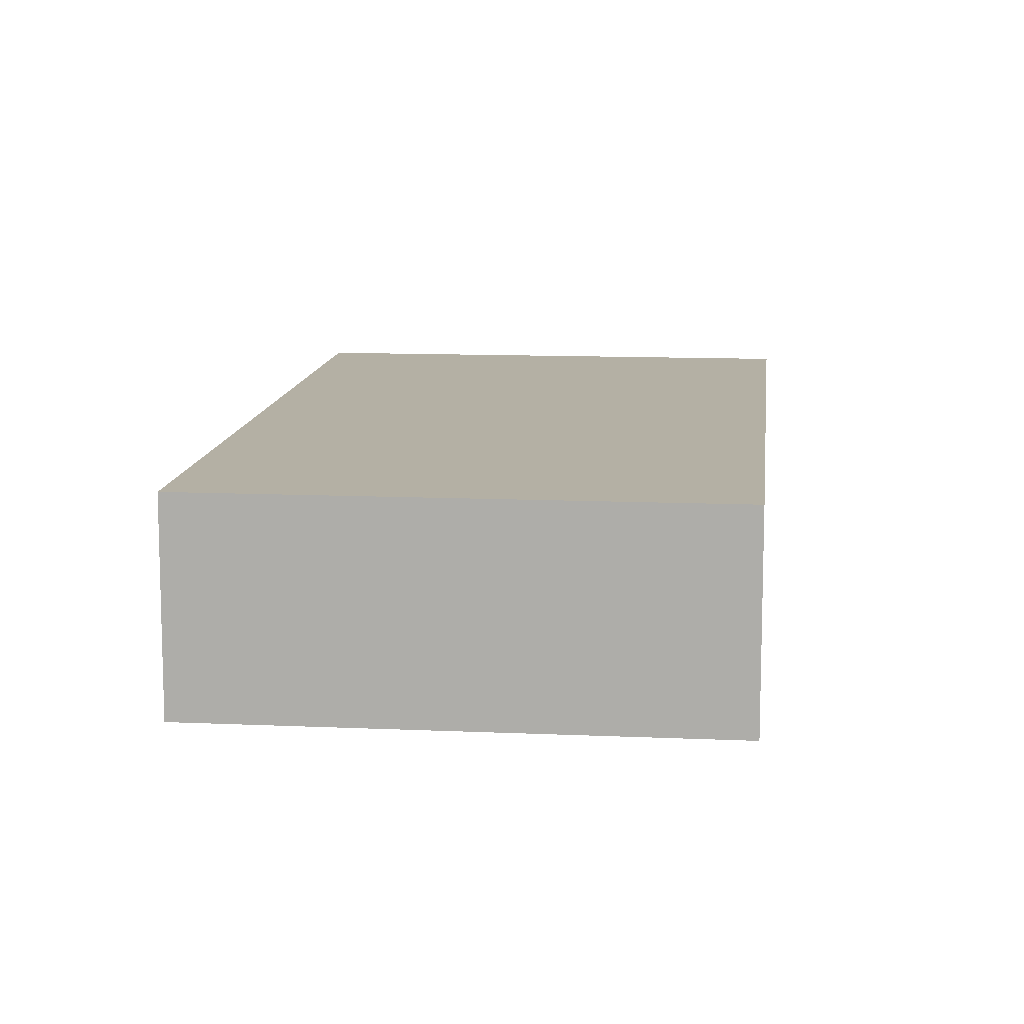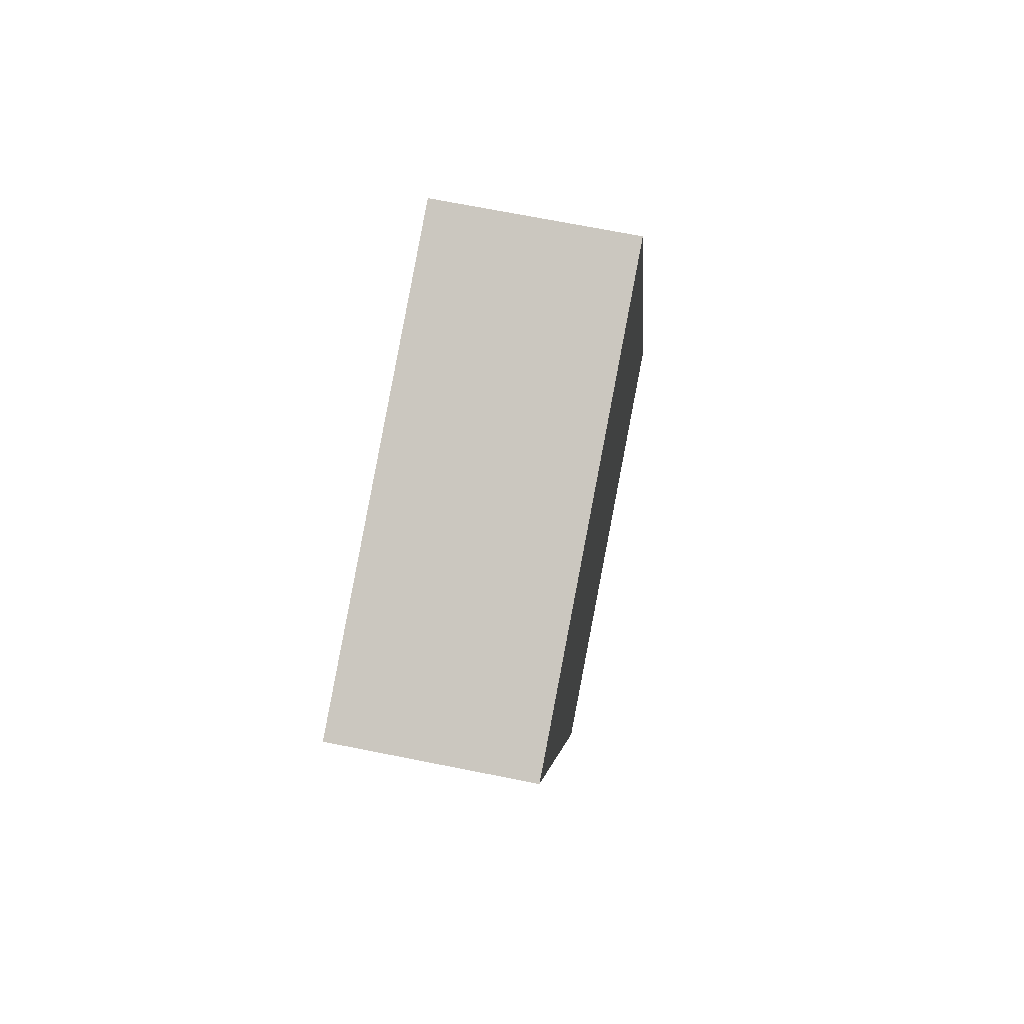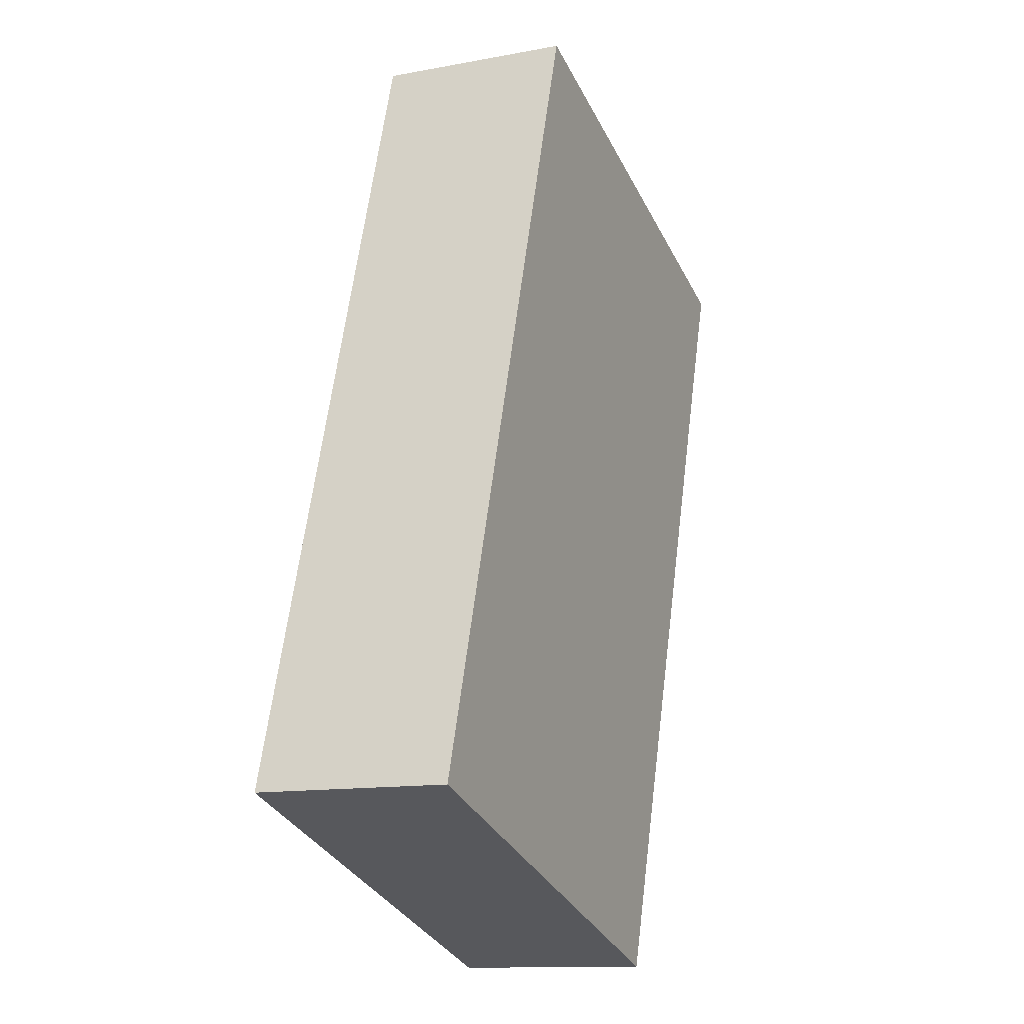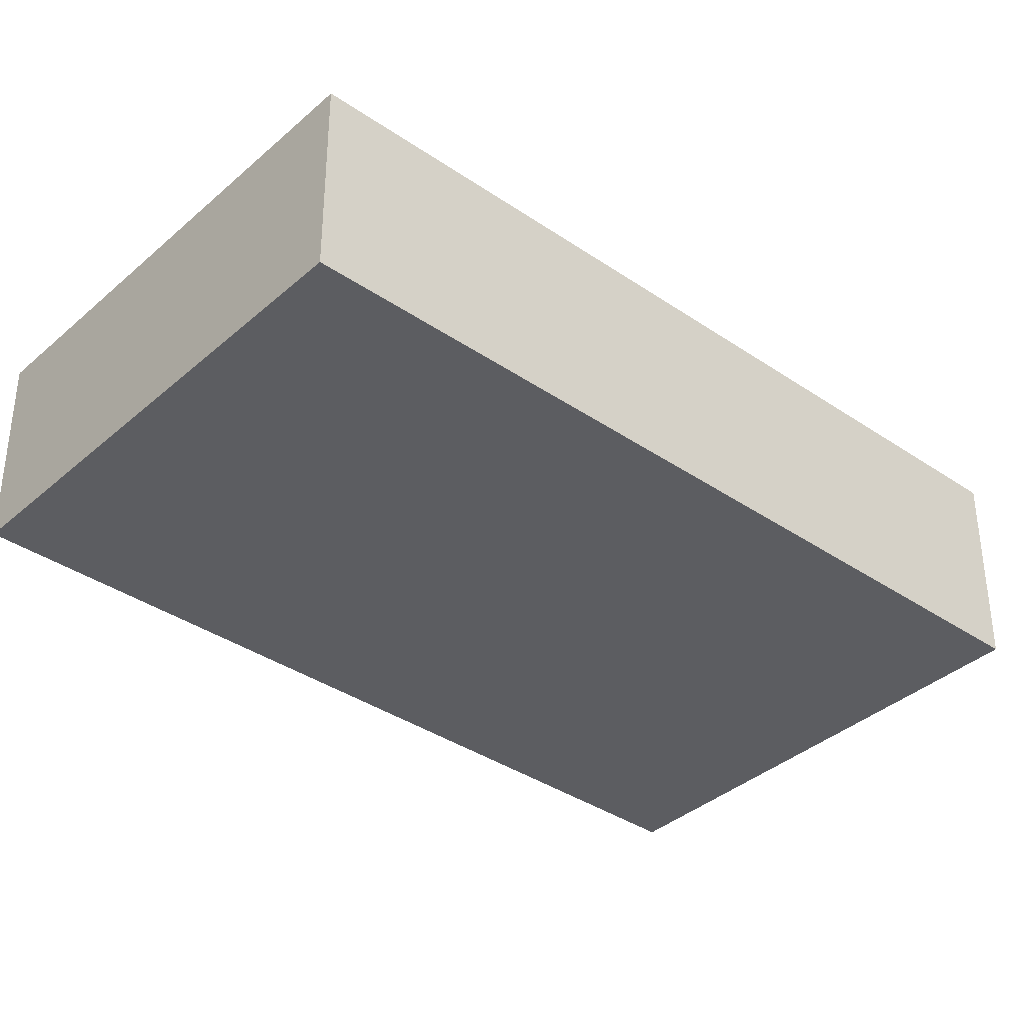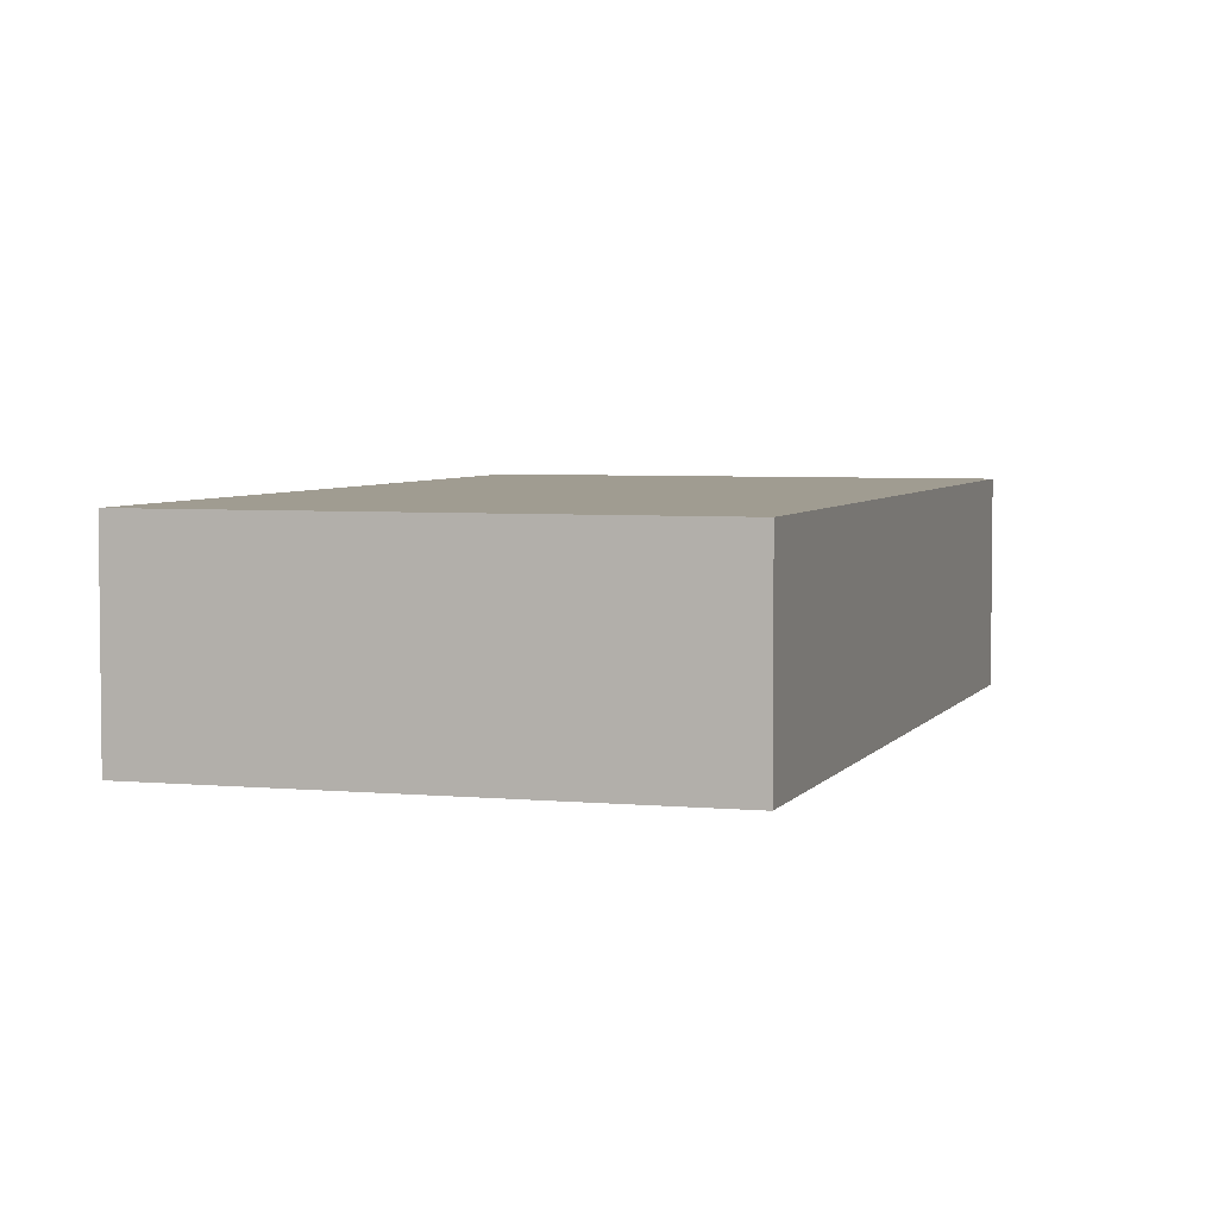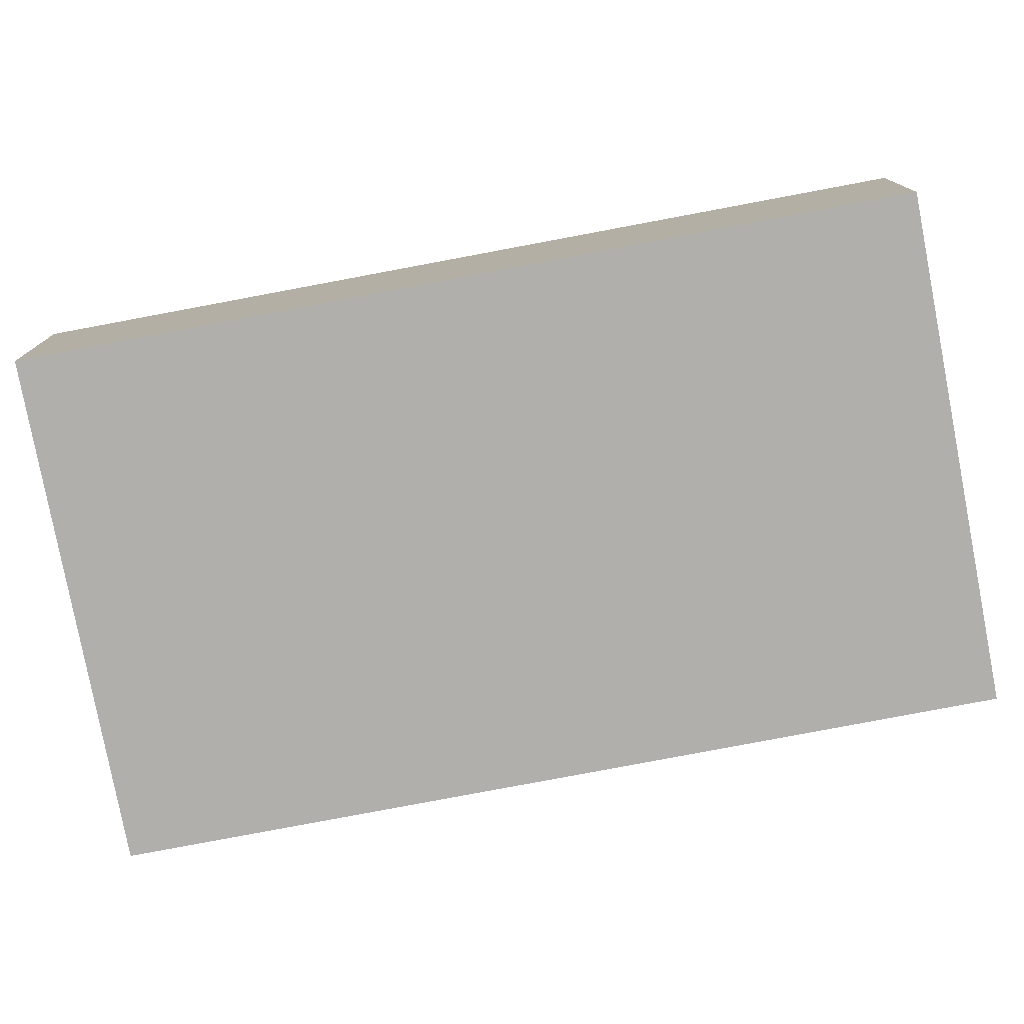
<metadata>
{"format":"obj","ext":"obj","renderer":"f3d","projection":"perspective","resolution":1024,"background":"white","views":[{"elev":11.5,"azim":23.8,"up":"+Y"},{"elev":69.7,"azim":101.3,"up":"+Z"},{"elev":-12.6,"azim":-66.4,"up":"+Z"},{"elev":-36.8,"azim":-113.7,"up":"+Y"},{"elev":4.4,"azim":-144.8,"up":"+Y"},{"elev":-78.3,"azim":-61.5,"up":"+Y"}]}
</metadata>
<code>
v  0 3.938 2.411e-16
v  14.74 3.938 13.34
v  9.504 3.938 -3.041
v  5.266 3.938 16.33
v  14.74 -8.166e-16 13.34
v  9.504 1.862e-16 -3.041
v  0 0 0
v  5.266 -1e-15 16.33
g defaultobject
f 1 2 3
f 2 1 4
f 5 3 2
f 3 5 6
f 6 1 3
f 1 6 7
f 7 4 1
f 4 7 8
f 8 2 4
f 2 8 5
f 8 6 5
f 6 8 7

</code>
